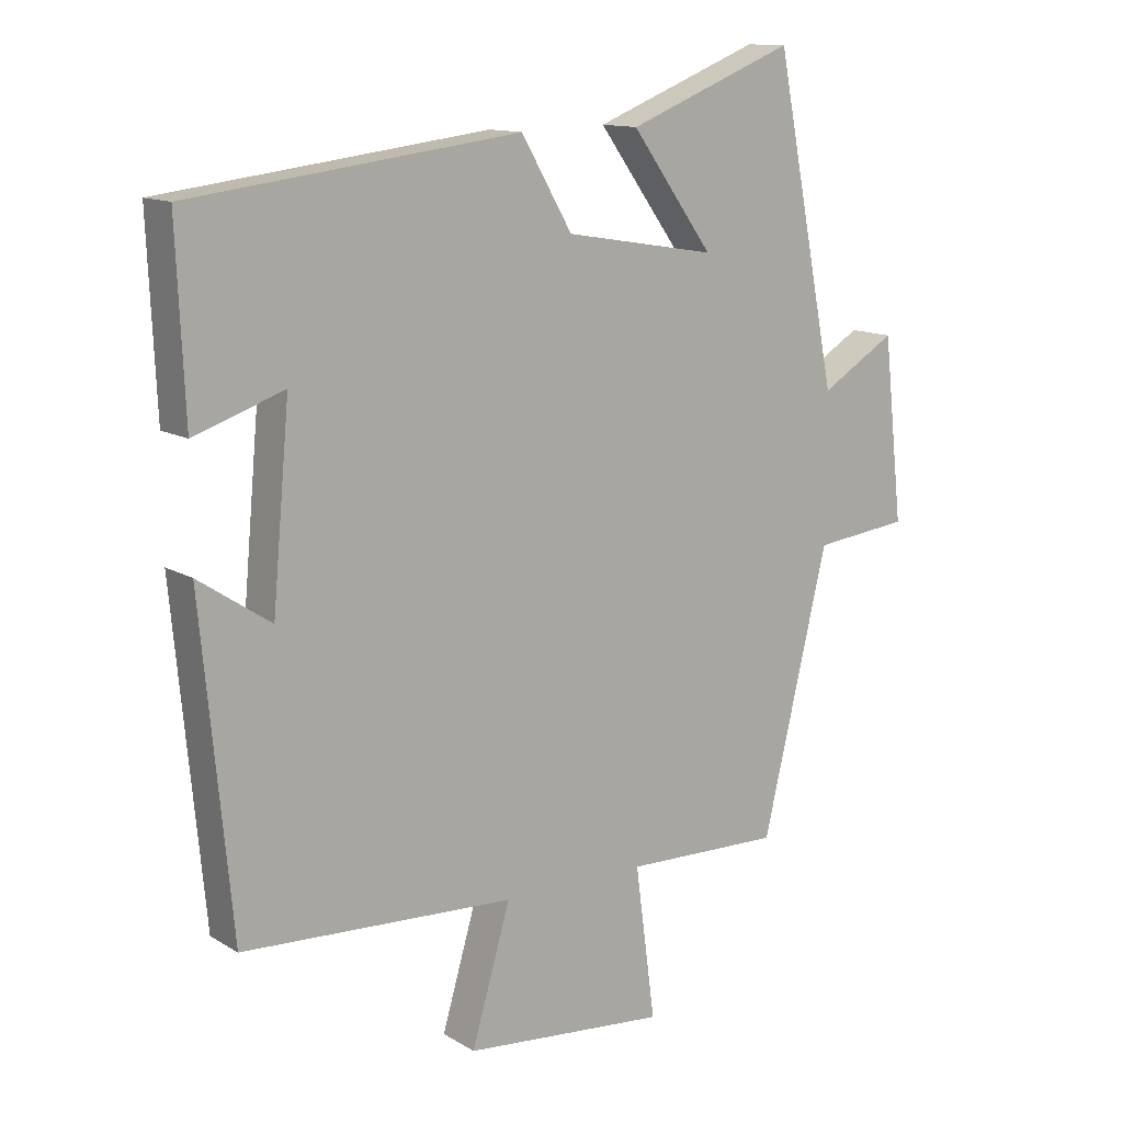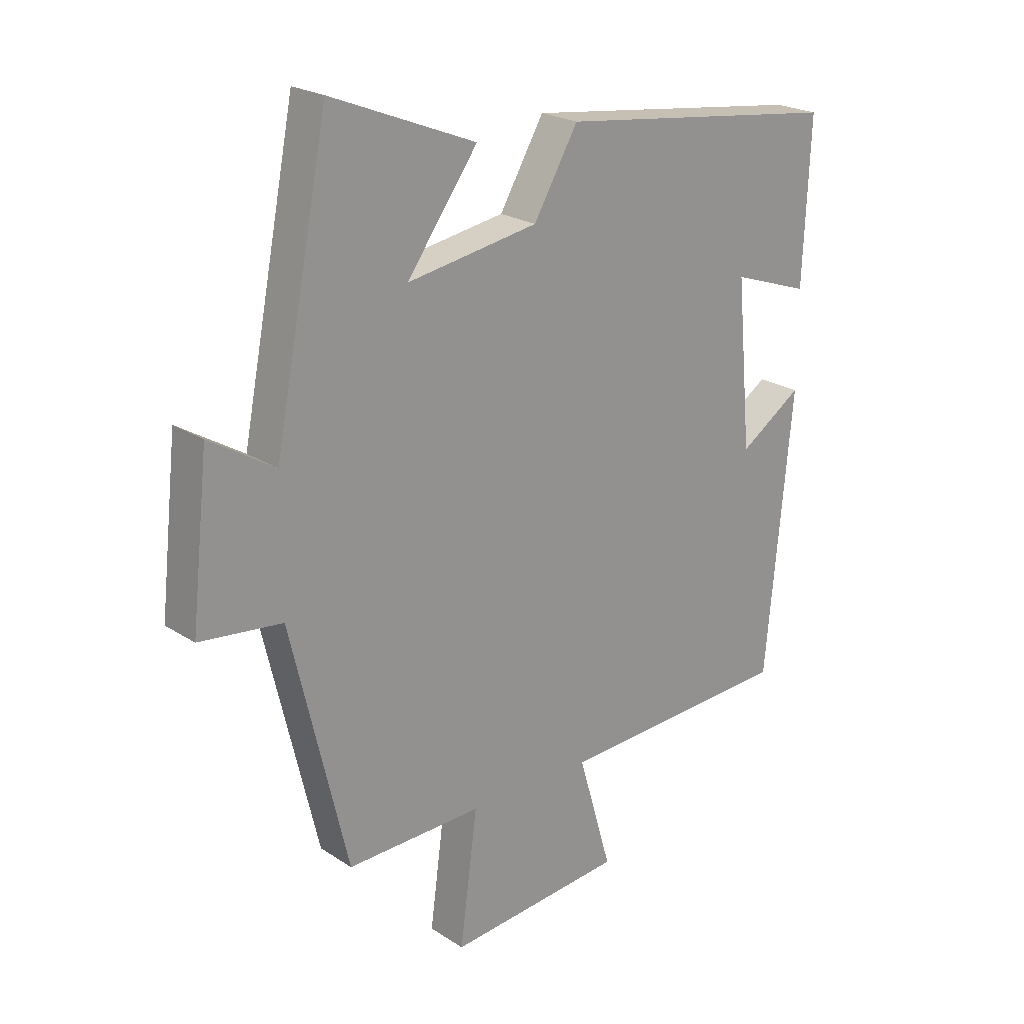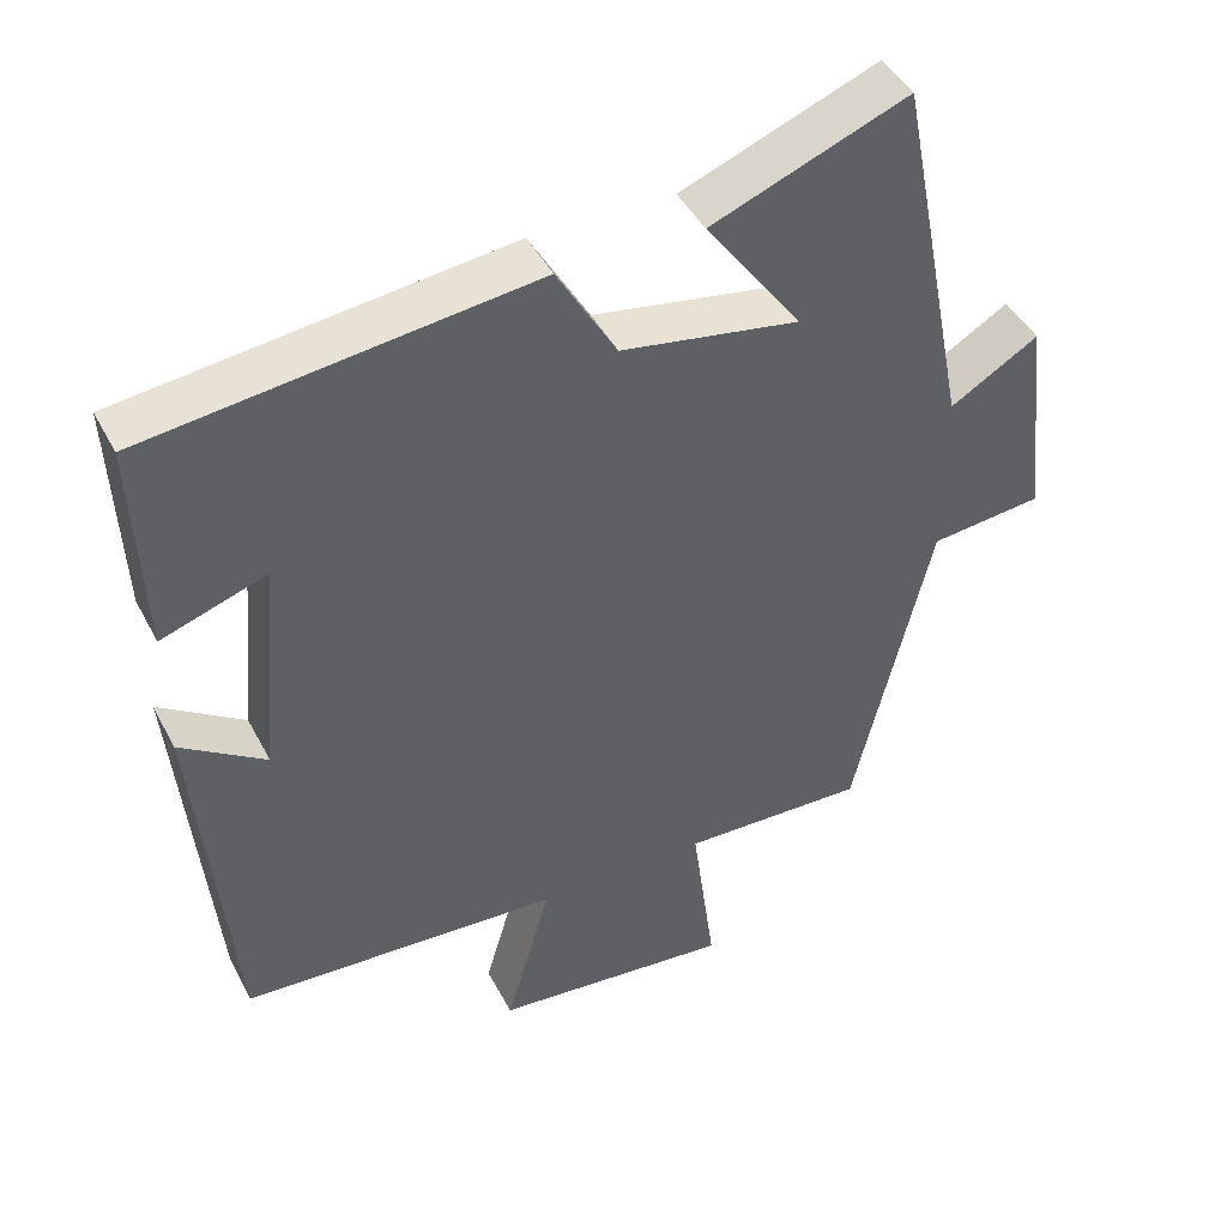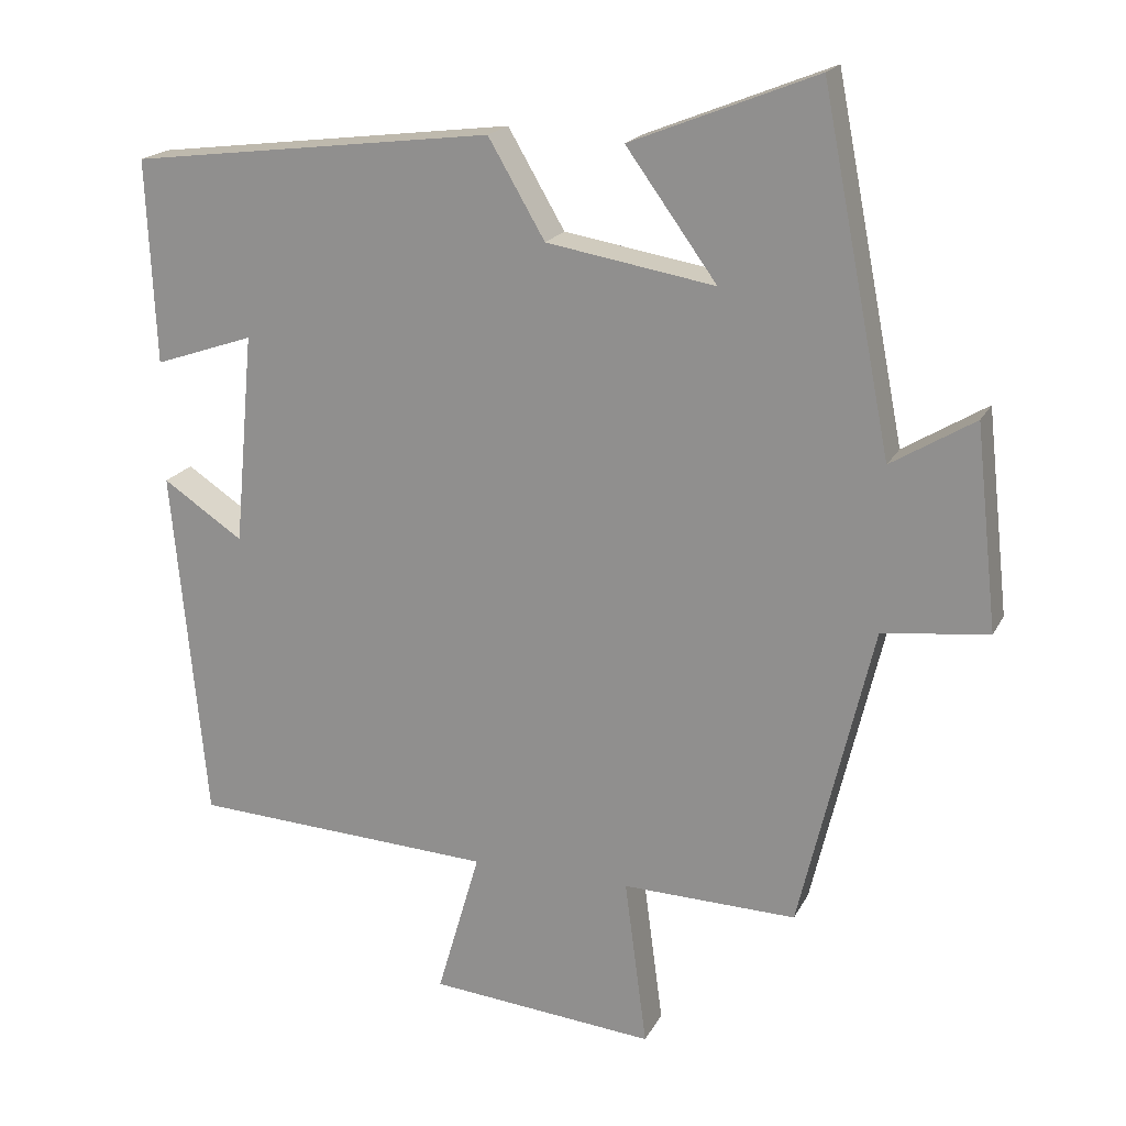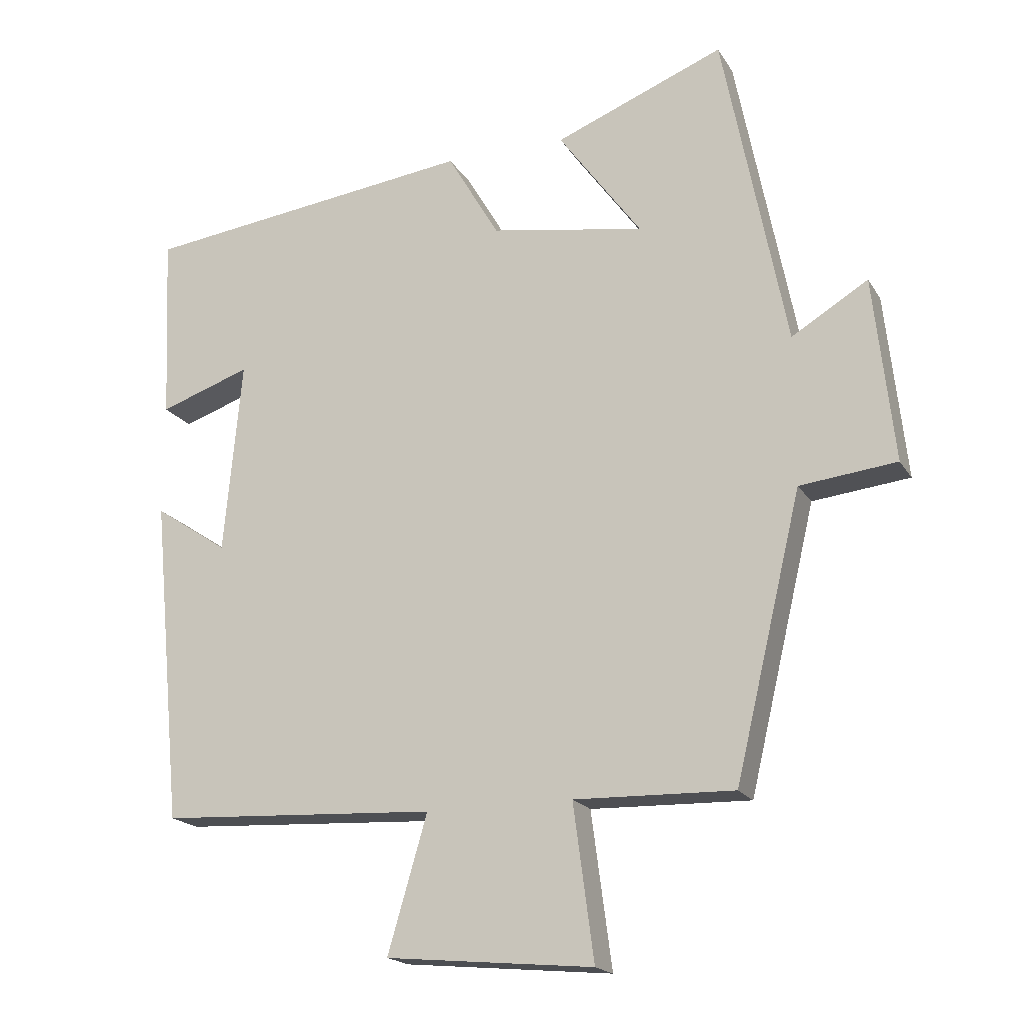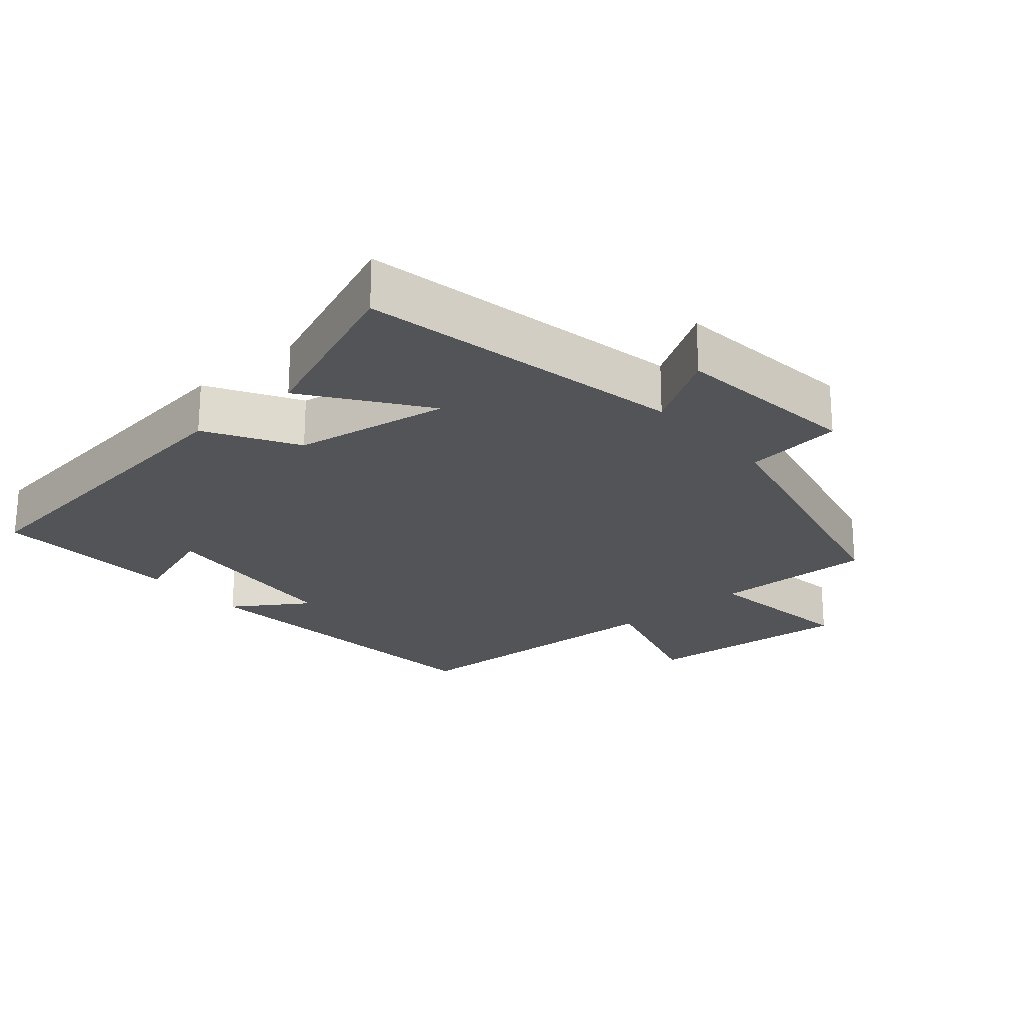
<metadata>
{"format":"obj","ext":"obj","renderer":"f3d","projection":"perspective","resolution":1024,"background":"white","views":[{"elev":12.8,"azim":-36.6,"up":"+Z"},{"elev":22.4,"azim":138.3,"up":"+Z"},{"elev":44.1,"azim":-26.1,"up":"+Z"},{"elev":19.1,"azim":20.3,"up":"+Z"},{"elev":-18.6,"azim":22.3,"up":"+Z"},{"elev":-23.1,"azim":40.9,"up":"+Y"}]}
</metadata>
<code>
v 0.402 0.07 -0.506
v 0.168 0.07 -0.5
v 0.198 0.07 -0.727
v -0.106 0.07 -0.699
v -0.048 0.07 -0.5
v -0.455 0.07 -0.479
v -0.5 0.07 -0.001
v -0.392 0.07 -0.073
v -0.366 0.07 0.211
v -0.5 0.07 0.165
v -0.512 0.07 0.439
v -0.022 0.07 0.5
v 0.054 0.07 0.37
v 0.28 0.07 0.332
v 0.158 0.07 0.5
v 0.407 0.07 0.599
v 0.5 0.07 0.127
v 0.612 0.07 0.195
v 0.642 0.07 -0.077
v 0.5 0.07 -0.093
v 0.402 0 -0.506
v 0.168 0 -0.5
v 0.198 0 -0.727
v -0.106 0 -0.699
v -0.048 0 -0.5
v -0.455 0 -0.479
v -0.5 0 -0.001
v -0.392 0 -0.073
v -0.366 0 0.211
v -0.5 0 0.165
v -0.512 0 0.439
v -0.022 0 0.5
v 0.054 0 0.37
v 0.28 0 0.332
v 0.158 0 0.5
v 0.407 0 0.599
v 0.5 0 0.127
v 0.612 0 0.195
v 0.642 0 -0.077
v 0.5 0 -0.093
f 17 18 19 20
f 17 20 1 2
f 14 15 16 17
f 13 14 17 2
f 11 12 13
f 10 11 13
f 9 10 13
f 8 9 13 2
f 7 8 2
f 6 7 2
f 5 6 2
f 2 3 4 5
f 40 39 38 37
f 22 21 40 37
f 37 36 35 34
f 22 37 34 33
f 33 32 31
f 33 31 30
f 33 30 29
f 22 33 29 28
f 22 28 27
f 22 27 26
f 22 26 25
f 25 24 23 22
f 1 21 22 2
f 2 22 23 3
f 3 23 24 4
f 4 24 25 5
f 5 25 26 6
f 6 26 27 7
f 7 27 28 8
f 8 28 29 9
f 9 29 30 10
f 10 30 31 11
f 11 31 32 12
f 12 32 33 13
f 13 33 34 14
f 14 34 35 15
f 15 35 36 16
f 16 36 37 17
f 17 37 38 18
f 18 38 39 19
f 19 39 40 20
f 20 40 21 1

</code>
